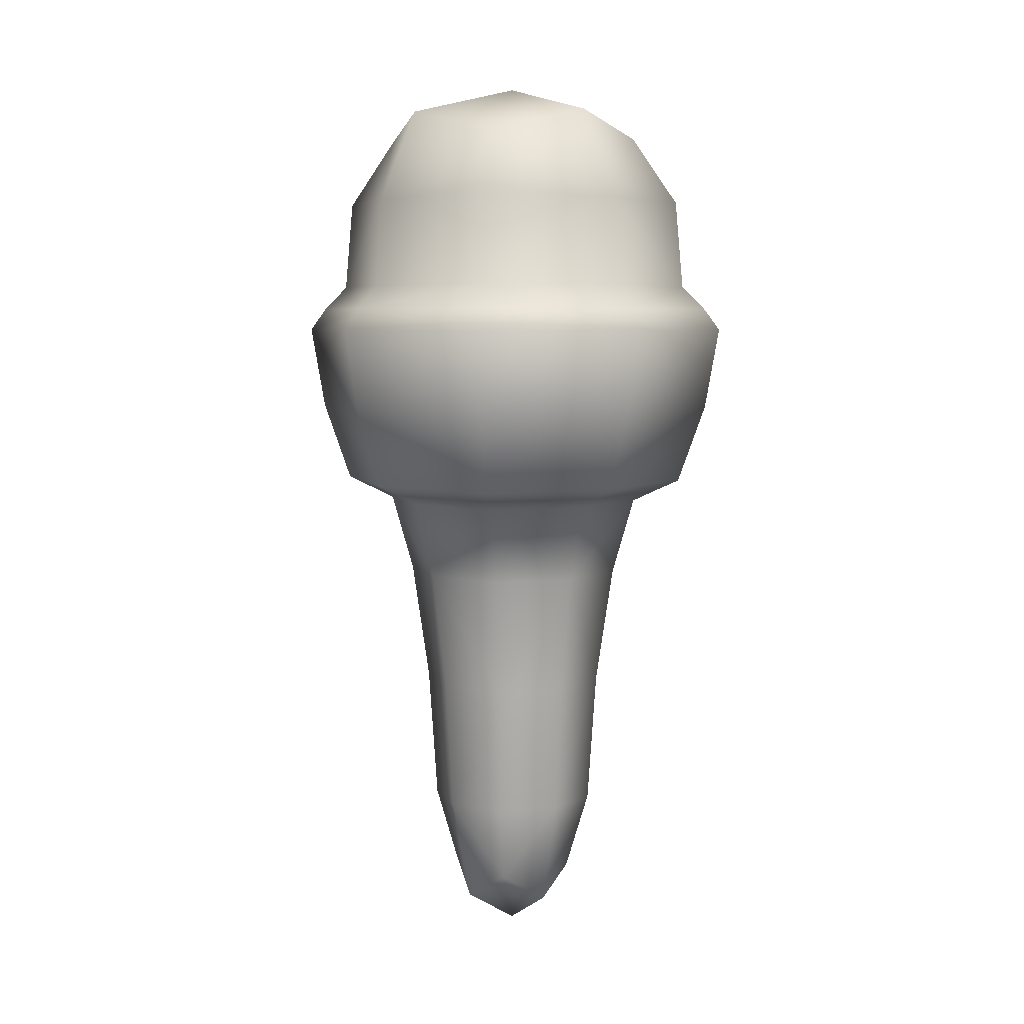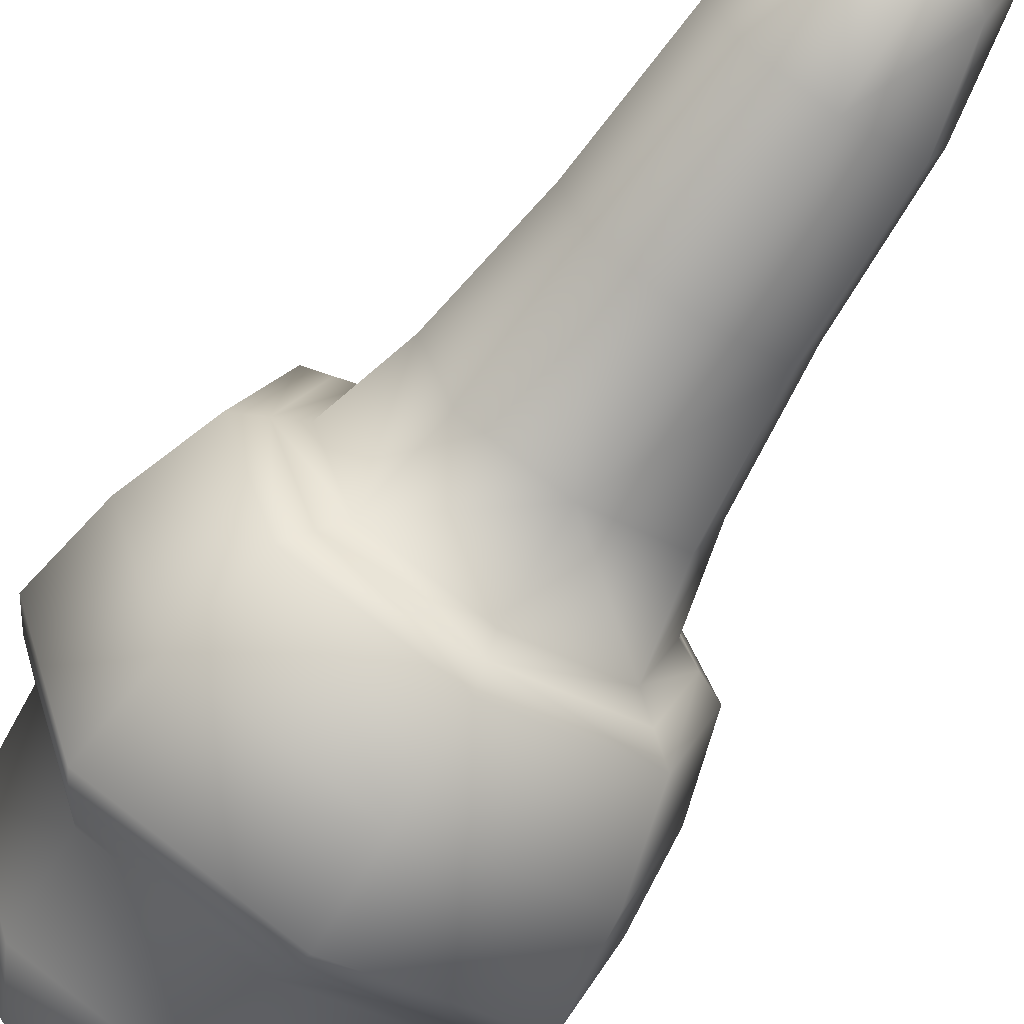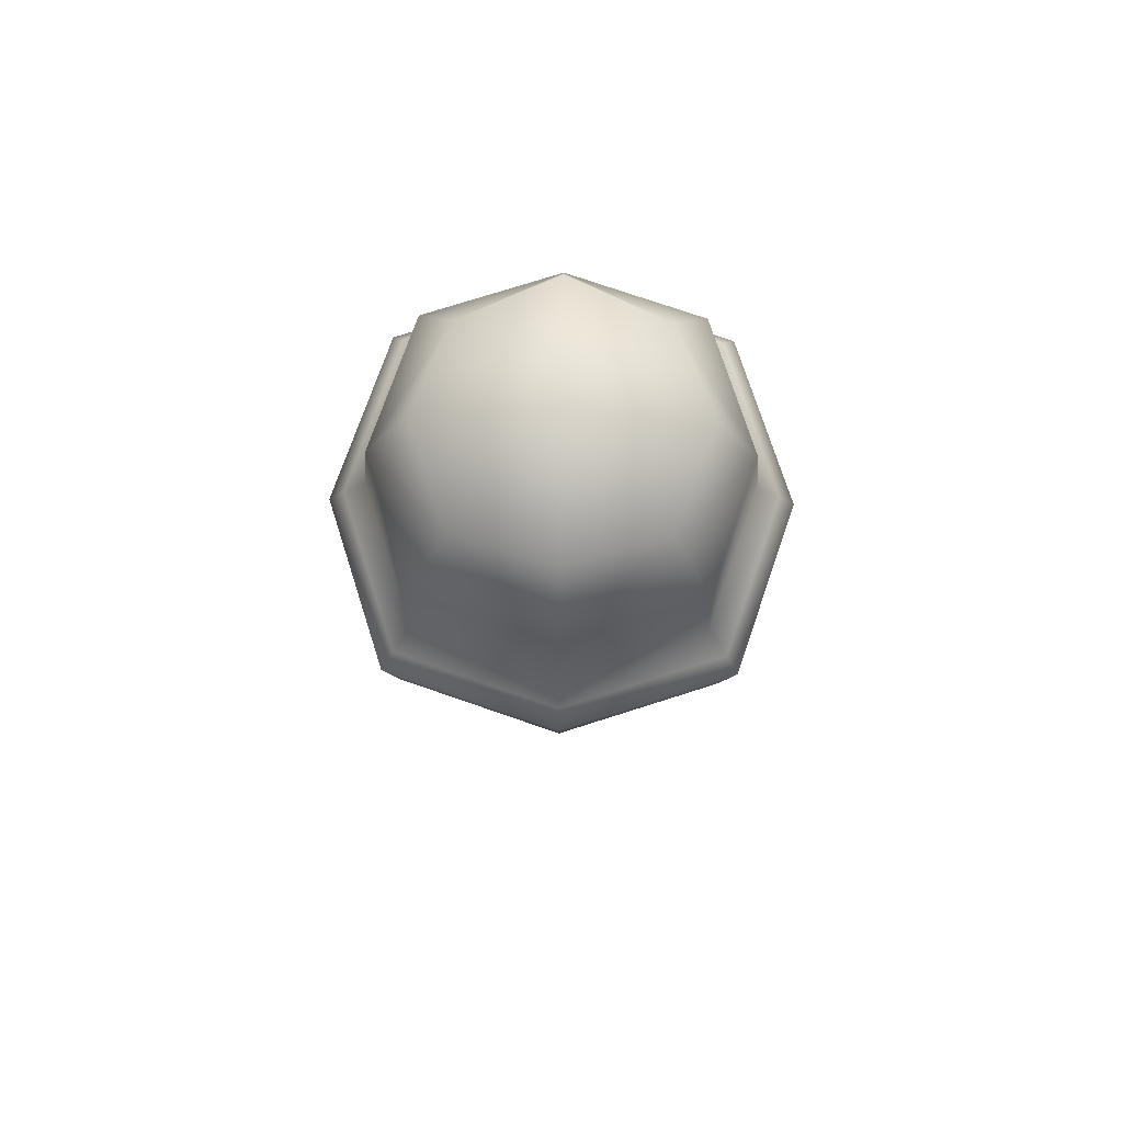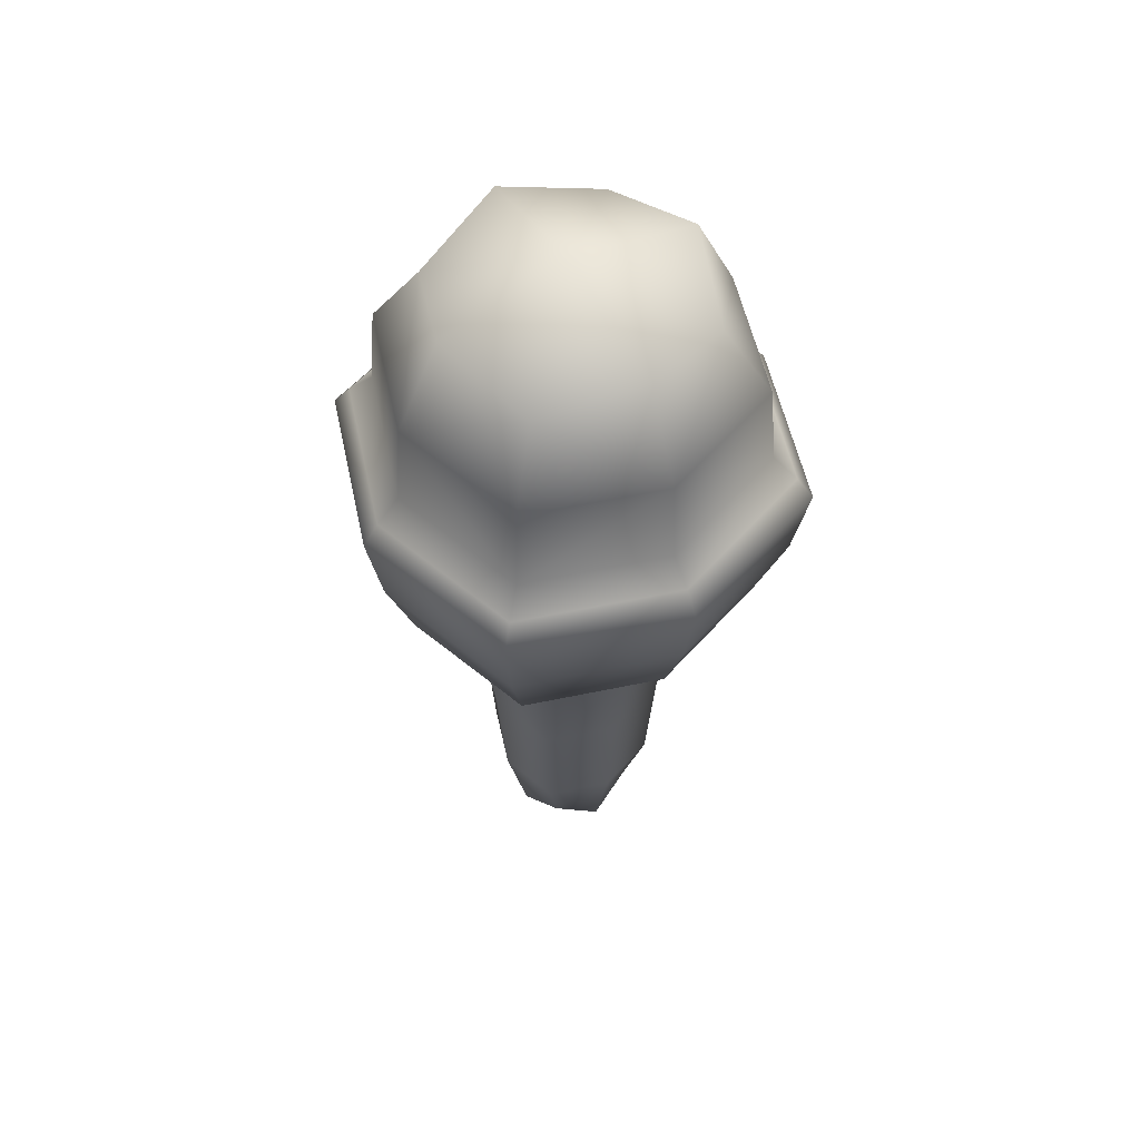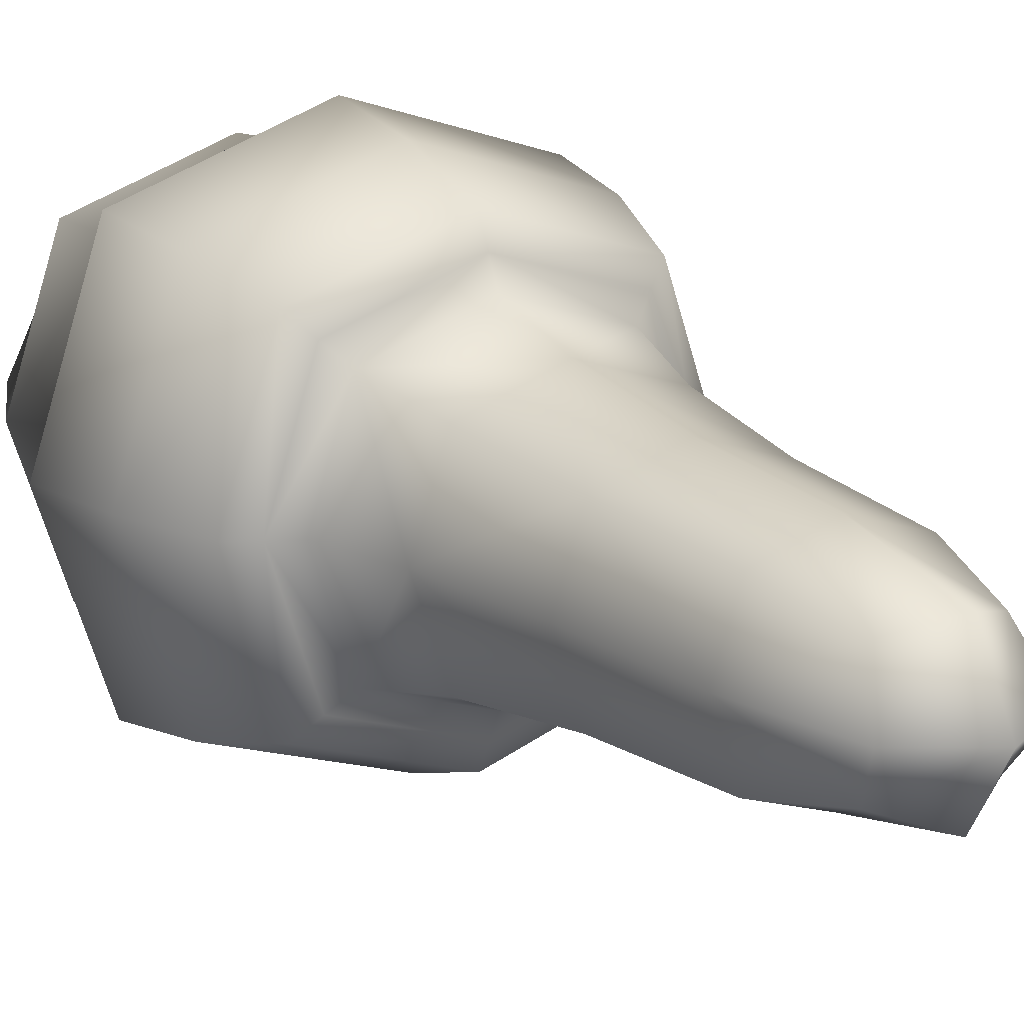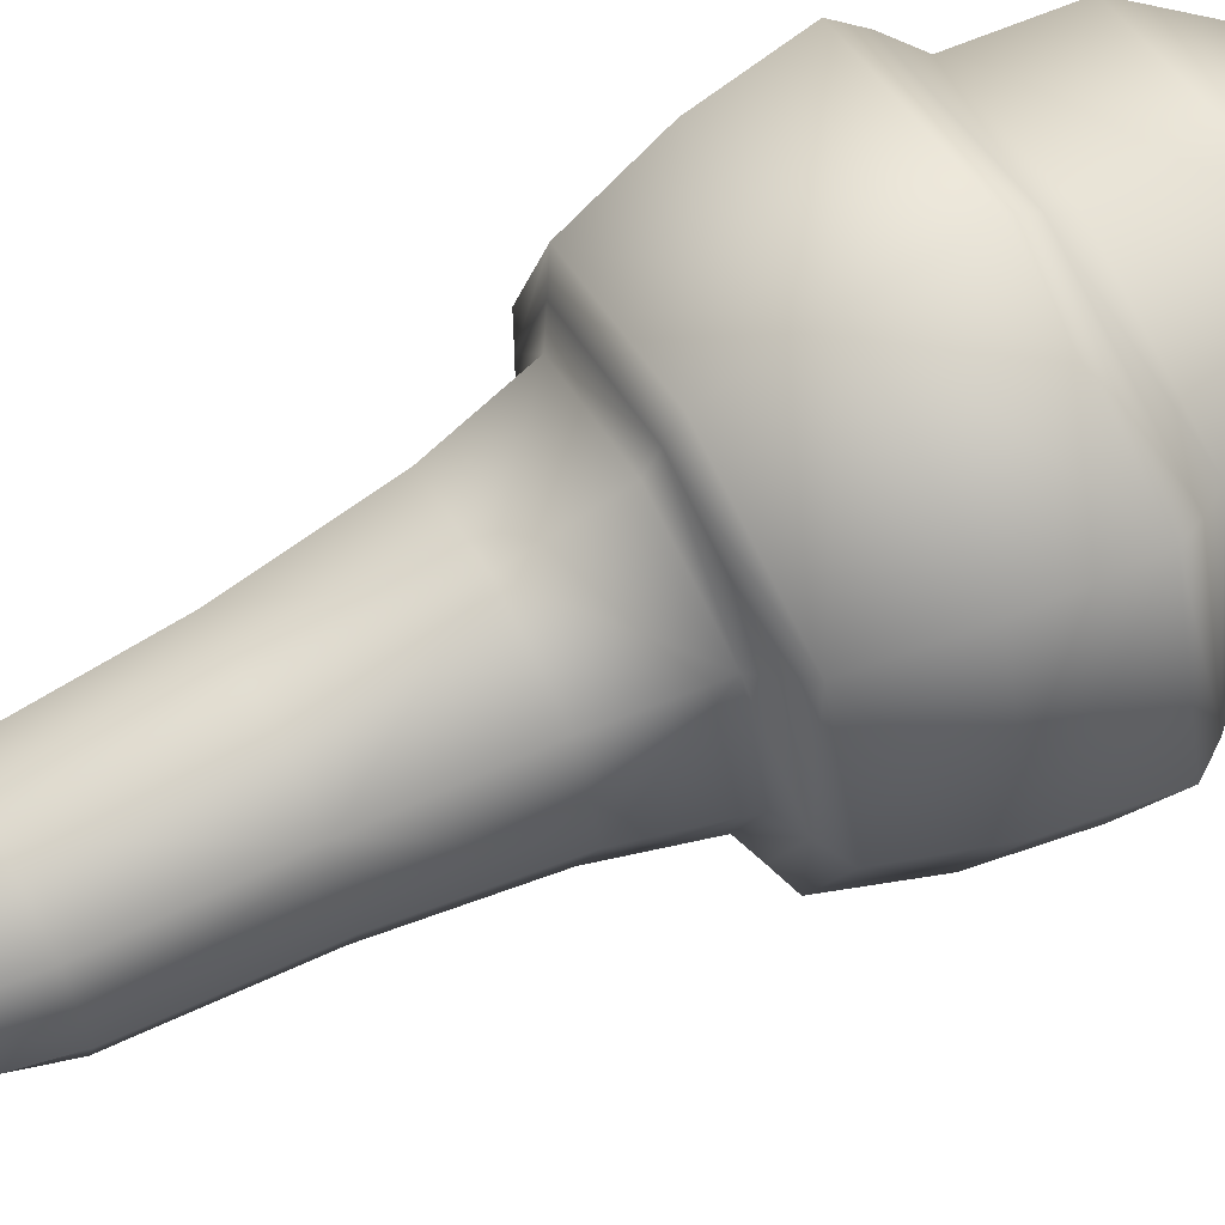
<metadata>
{"format":"obj","ext":"obj","renderer":"f3d","projection":"perspective","resolution":1024,"background":"white","views":[{"elev":5.7,"azim":-36.3,"up":"+Z"},{"elev":-65.7,"azim":146.9,"up":"+Y"},{"elev":74.2,"azim":-89.3,"up":"+Z"},{"elev":56.2,"azim":59.2,"up":"+Z"},{"elev":16.7,"azim":148.4,"up":"+Y"},{"elev":64.5,"azim":-118.7,"up":"+Y"}]}
</metadata>
<code>
g TentPeg
v 0.1463 0 0.552
v 0.1102 0 0.6307
v 0.08218 0.08012 0.6103
v 0.002055 0 0.657
v 0.002055 0.1082 0.6307
v 0.1102 0 0.6307
v 0.002055 0 -0.1311
v 0.002055 0.04978 -0.1007
v -0.0354 0.03745 -0.0771
v -0.04773 0 -0.1007
v 0.002055 0 -0.1311
v 0.03951 0.03745 -0.0771
v 0.002055 0.04978 -0.1007
v 0.05184 0 -0.1007
v 0.03951 -0.03745 -0.0771
v 0.002055 -0.04978 -0.1007
v 0.002055 0 -0.1311
v -0.04773 0 -0.1007
v -0.0354 -0.03745 -0.0771
v 0.002055 -0.04978 -0.1007
v -0.06692 0 -0.009634
v -0.04967 -0.05173 -0.009634
v -0.0354 -0.03745 -0.0771
v -0.04773 0 -0.1007
v -0.06692 0 -0.009634
v -0.05521 -0.05726 0.1055
v -0.04967 -0.05173 -0.009634
v -0.0743 0 0.1055
v -0.08865 0 0.2082
v -0.06597 -0.06803 0.2082
v -0.07961 -0.08167 0.2756
v -0.1068 0 0.2756
v -0.07961 0.08167 0.2756
v -0.06597 0.06803 0.2082
v -0.05521 0.05726 0.1055
v -0.04967 0.05173 -0.009634
v -0.0354 0.03745 -0.0771
v -0.04773 0 -0.1007
v 0.002055 -0.06897 -0.009634
v 0.05378 -0.05173 -0.009634
v 0.03951 -0.03745 -0.0771
v 0.002055 -0.04978 -0.1007
v 0.002055 -0.06897 -0.009634
v 0.05932 -0.05726 0.1055
v 0.05378 -0.05173 -0.009634
v 0.002055 -0.07635 0.1055
v 0.002055 -0.0907 0.2082
v 0.07008 -0.06803 0.2082
v 0.08372 -0.08167 0.2756
v 0.002055 -0.1089 0.2756
v -0.07961 -0.08167 0.2756
v -0.06597 -0.06803 0.2082
v -0.05521 -0.05726 0.1055
v -0.04967 -0.05173 -0.009634
v -0.0354 -0.03745 -0.0771
v 0.002055 -0.04978 -0.1007
v 0.002055 0 0.657
v -0.07807 -0.08012 0.6103
v -0.1061 0 0.6307
v 0.002055 -0.1082 0.6307
v 0.002055 -0.1442 0.552
v -0.1061 -0.1082 0.552
v -0.1109 -0.113 0.4752
v 0.002055 -0.1506 0.4752
v 0.115 -0.113 0.4752
v 0.1102 -0.1082 0.552
v 0.08218 -0.08012 0.6103
v 0.1102 0 0.6307
v 0.002055 0 0.657
v -0.07807 0.08012 0.6103
v 0.002055 0.1082 0.6307
v -0.1061 0 0.6307
v -0.1422 0 0.552
v -0.07807 -0.08012 0.6103
v -0.1061 -0.1082 0.552
v -0.07807 0.08012 0.6103
v -0.1109 -0.113 0.4752
v -0.1061 0.1082 0.552
v -0.1485 0 0.4752
v -0.1109 0.113 0.4752
v 0.1463 0 0.552
v 0.08218 0.08012 0.6103
v 0.1102 0.1082 0.552
v 0.115 0.113 0.4752
v 0.1527 0 0.4752
v 0.115 -0.113 0.4752
v 0.1102 -0.1082 0.552
v 0.08218 -0.08012 0.6103
v 0.1102 0 0.6307
v 0.002055 0.1442 0.552
v 0.002055 0.1082 0.6307
v -0.07807 0.08012 0.6103
v -0.1061 0.1082 0.552
v 0.08218 0.08012 0.6103
v -0.1109 0.113 0.4752
v 0.1102 0.1082 0.552
v 0.002055 0.1506 0.4752
v 0.115 0.113 0.4752
v 0.002055 0.06897 -0.009634
v 0.05378 0.05173 -0.009634
v 0.05932 0.05726 0.1055
v 0.03951 0.03745 -0.0771
v 0.002055 0.04978 -0.1007
v -0.0354 0.03745 -0.0771
v -0.04967 0.05173 -0.009634
v -0.05521 0.05726 0.1055
v 0.002055 0.07635 0.1055
v 0.002055 0.0907 0.2082
v 0.07008 0.06803 0.2082
v -0.06597 0.06803 0.2082
v 0.08372 0.08167 0.2756
v -0.07961 0.08167 0.2756
v 0.002055 0.1089 0.2756
v 0.07103 0 -0.009634
v 0.05378 -0.05173 -0.009634
v 0.05932 -0.05726 0.1055
v 0.03951 -0.03745 -0.0771
v 0.05184 0 -0.1007
v 0.03951 0.03745 -0.0771
v 0.05378 0.05173 -0.009634
v 0.05932 0.05726 0.1055
v 0.07841 0 0.1055
v 0.09276 0 0.2082
v 0.07008 -0.06803 0.2082
v 0.07008 0.06803 0.2082
v 0.08372 -0.08167 0.2756
v 0.08372 0.08167 0.2756
v 0.1109 0 0.2756
v -0.1677 0 0.4545
v -0.1485 0 0.4752
v -0.1109 -0.113 0.4752
v -0.1253 -0.1273 0.4545
v -0.1351 -0.1372 0.4355
v -0.1808 0 0.4355
v -0.1677 0 0.4545
v -0.1109 0.113 0.4752
v -0.1485 0 0.4752
v -0.1253 0.1273 0.4545
v -0.1351 0.1372 0.4355
v -0.1808 0 0.4355
v -0.1691 0 0.3637
v -0.1351 -0.1372 0.4355
v -0.1263 0.1284 0.3637
v -0.1263 -0.1284 0.3637
v -0.1091 0.1112 0.295
v -0.1462 0 0.295
v -0.1091 -0.1112 0.295
v -0.1257 0 0.2851
v -0.09377 -0.09583 0.2851
v -0.07961 -0.08167 0.2756
v -0.1068 0 0.2756
v -0.1257 0 0.2851
v -0.1068 0 0.2756
v -0.07961 0.08167 0.2756
v -0.09377 0.09583 0.2851
v -0.1091 0.1112 0.295
v -0.1462 0 0.295
v 0.002055 0.1278 0.2851
v 0.002055 0.1089 0.2756
v 0.08372 0.08167 0.2756
v 0.09788 0.09583 0.2851
v 0.1132 0.1112 0.295
v 0.002055 0.1482 0.295
v 0.002055 0.1712 0.3637
v 0.1304 0.1284 0.3637
v -0.1091 0.1112 0.295
v -0.1263 0.1284 0.3637
v 0.1392 0.1372 0.4355
v -0.1351 0.1372 0.4355
v 0.002055 0.1829 0.4355
v 0.002055 0.1698 0.4545
v -0.1253 0.1273 0.4545
v 0.1294 0.1273 0.4545
v 0.115 0.113 0.4752
v 0.002055 0.1506 0.4752
v 0.002055 0.1278 0.2851
v -0.07961 0.08167 0.2756
v 0.002055 0.1089 0.2756
v -0.09377 0.09583 0.2851
v -0.1091 0.1112 0.295
v 0.002055 0.1482 0.295
v 0.002055 0.1698 0.4545
v 0.002055 0.1506 0.4752
v -0.1109 0.113 0.4752
v -0.1253 0.1273 0.4545
v 0.002055 -0.1698 0.4545
v 0.002055 -0.1506 0.4752
v 0.115 -0.113 0.4752
v -0.1109 -0.113 0.4752
v -0.1253 -0.1273 0.4545
v -0.1351 -0.1372 0.4355
v 0.002055 -0.1829 0.4355
v 0.002055 -0.1712 0.3637
v 0.1392 -0.1372 0.4355
v -0.1263 -0.1284 0.3637
v 0.1304 -0.1284 0.3637
v -0.1091 -0.1112 0.295
v 0.1132 -0.1112 0.295
v 0.002055 -0.1482 0.295
v 0.002055 -0.1698 0.4545
v 0.115 -0.113 0.4752
v 0.1294 -0.1273 0.4545
v 0.1392 -0.1372 0.4355
v 0.002055 -0.1829 0.4355
v 0.1718 0 0.4545
v 0.1294 -0.1273 0.4545
v 0.115 -0.113 0.4752
v 0.1527 0 0.4752
v 0.115 0.113 0.4752
v 0.1294 0.1273 0.4545
v 0.1392 -0.1372 0.4355
v 0.1392 0.1372 0.4355
v 0.1849 0 0.4355
v 0.1732 0 0.3637
v 0.1304 -0.1284 0.3637
v 0.1304 0.1284 0.3637
v 0.1132 -0.1112 0.295
v 0.1132 0.1112 0.295
v 0.1503 0 0.295
v 0.1298 0 0.2851
v 0.09788 0.09583 0.2851
v 0.08372 0.08167 0.2756
v 0.1109 0 0.2756
v 0.1132 0.1112 0.295
v 0.08372 -0.08167 0.2756
v 0.1503 0 0.295
v 0.09788 -0.09583 0.2851
v 0.1132 -0.1112 0.295
v 0.002055 -0.1278 0.2851
v -0.07961 -0.08167 0.2756
v -0.09377 -0.09583 0.2851
v 0.002055 -0.1089 0.2756
v -0.1091 -0.1112 0.295
v 0.08372 -0.08167 0.2756
v 0.002055 -0.1482 0.295
v 0.09788 -0.09583 0.2851
v 0.1132 -0.1112 0.295
g TentPeg_0
f 3 2 1
f 3 5 4
f 6 3 4
f 9 8 7
f 10 9 7
f 13 12 11
f 12 14 11
f 14 15 11
f 15 16 11
f 19 18 17
f 20 19 17
f 23 22 21
f 24 23 21
f 27 26 25
f 26 28 25
f 28 26 29
f 26 30 29
f 30 31 29
f 31 32 29
f 32 33 29
f 33 34 29
f 34 35 29
f 35 28 29
f 28 35 25
f 35 36 25
f 36 37 25
f 37 38 25
f 41 40 39
f 42 41 39
f 45 44 43
f 44 46 43
f 46 44 47
f 44 48 47
f 48 49 47
f 49 50 47
f 50 51 47
f 51 52 47
f 52 53 47
f 53 46 47
f 46 53 43
f 53 54 43
f 54 55 43
f 55 56 43
f 59 58 57
f 58 60 57
f 60 58 61
f 58 62 61
f 62 63 61
f 63 64 61
f 64 65 61
f 65 66 61
f 66 67 61
f 67 60 61
f 60 67 57
f 67 68 57
f 71 70 69
f 70 72 69
f 74 72 73
f 75 74 73
f 72 76 73
f 77 75 73
f 76 78 73
f 79 77 73
f 78 80 73
f 80 79 73
f 83 82 81
f 84 83 81
f 85 84 81
f 86 85 81
f 87 86 81
f 88 87 81
f 89 88 81
f 92 91 90
f 93 92 90
f 91 94 90
f 95 93 90
f 94 96 90
f 97 95 90
f 96 98 90
f 98 97 90
f 101 100 99
f 100 102 99
f 102 103 99
f 103 104 99
f 104 105 99
f 105 106 99
f 107 101 99
f 106 107 99
f 101 107 108
f 107 106 108
f 109 101 108
f 106 110 108
f 111 109 108
f 110 112 108
f 113 111 108
f 112 113 108
f 116 115 114
f 115 117 114
f 117 118 114
f 118 119 114
f 119 120 114
f 120 121 114
f 122 116 114
f 121 122 114
f 116 122 123
f 122 121 123
f 124 116 123
f 121 125 123
f 126 124 123
f 125 127 123
f 128 126 123
f 127 128 123
g TentPeg_1
f 131 130 129
f 132 131 129
f 133 132 129
f 134 133 129
f 137 136 135
f 136 138 135
f 138 139 135
f 139 140 135
f 140 139 141
f 142 140 141
f 139 143 141
f 144 142 141
f 143 145 141
f 145 146 141
f 147 144 141
f 146 147 141
f 147 146 148
f 149 147 148
f 150 149 148
f 151 150 148
f 154 153 152
f 155 154 152
f 156 155 152
f 157 156 152
f 160 159 158
f 161 160 158
f 162 161 158
f 163 162 158
f 162 163 164
f 165 162 164
f 163 166 164
f 166 167 164
f 168 165 164
f 167 169 164
f 170 168 164
f 169 170 164
f 168 170 171
f 170 169 171
f 169 172 171
f 173 168 171
f 174 173 171
f 175 174 171
f 178 177 176
f 177 179 176
f 179 180 176
f 180 181 176
f 184 183 182
f 185 184 182
f 188 187 186
f 187 189 186
f 189 190 186
f 190 191 186
f 191 192 186
f 192 191 193
f 194 192 193
f 191 195 193
f 196 194 193
f 195 197 193
f 198 196 193
f 197 199 193
f 199 198 193
f 202 201 200
f 203 202 200
f 204 203 200
f 207 206 205
f 208 207 205
f 209 208 205
f 210 209 205
f 206 211 205
f 212 210 205
f 211 213 205
f 213 212 205
f 213 211 214
f 212 213 214
f 211 215 214
f 216 212 214
f 215 217 214
f 218 216 214
f 217 219 214
f 219 218 214
f 222 221 220
f 223 222 220
f 221 224 220
f 225 223 220
f 224 226 220
f 227 225 220
f 226 228 220
f 228 227 220
f 231 230 229
f 230 232 229
f 233 231 229
f 232 234 229
f 235 233 229
f 234 236 229
f 237 235 229
f 236 237 229

</code>
